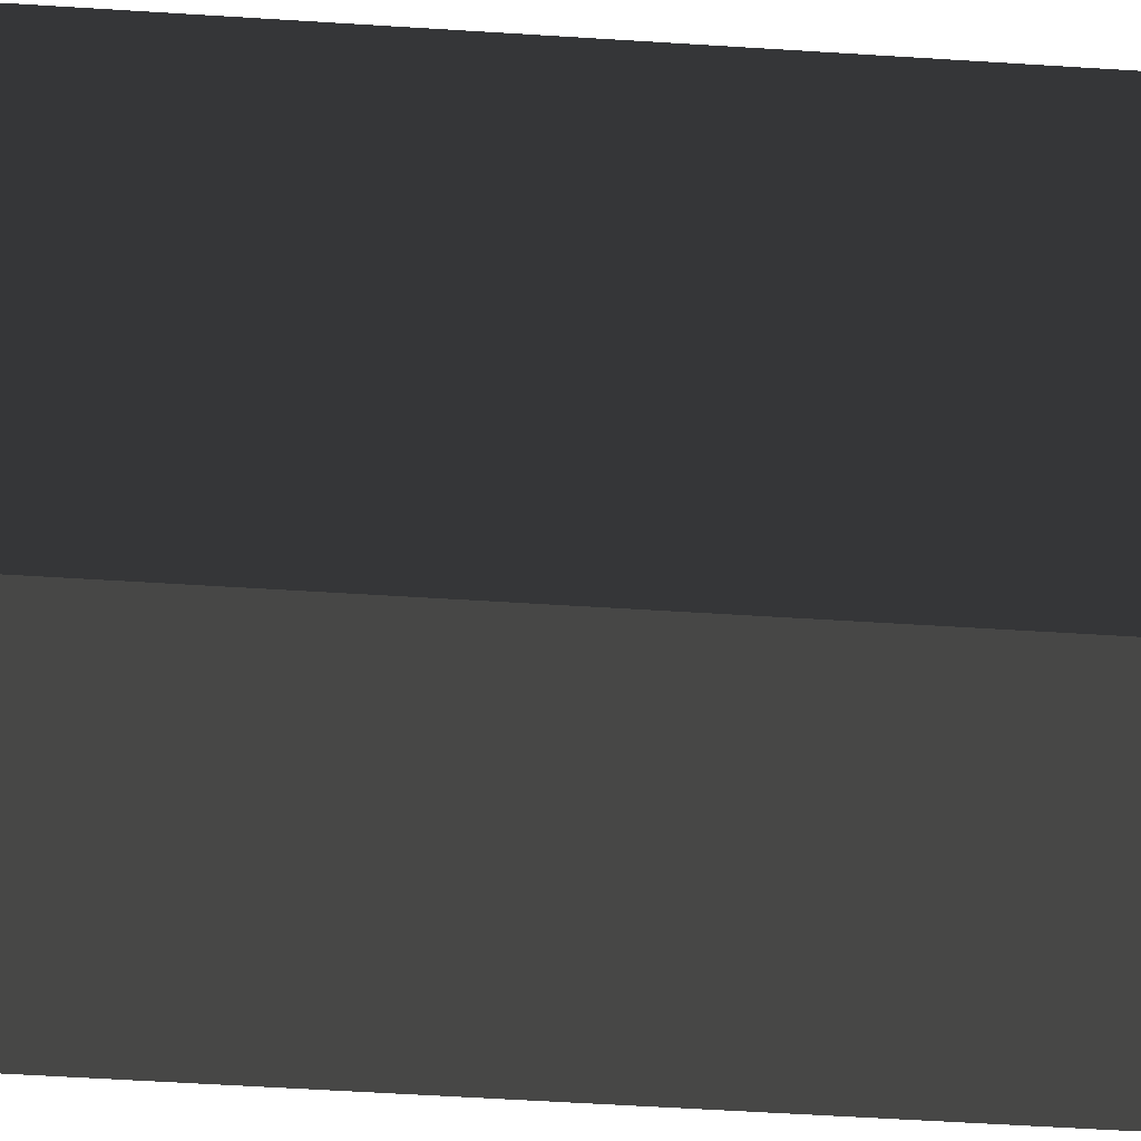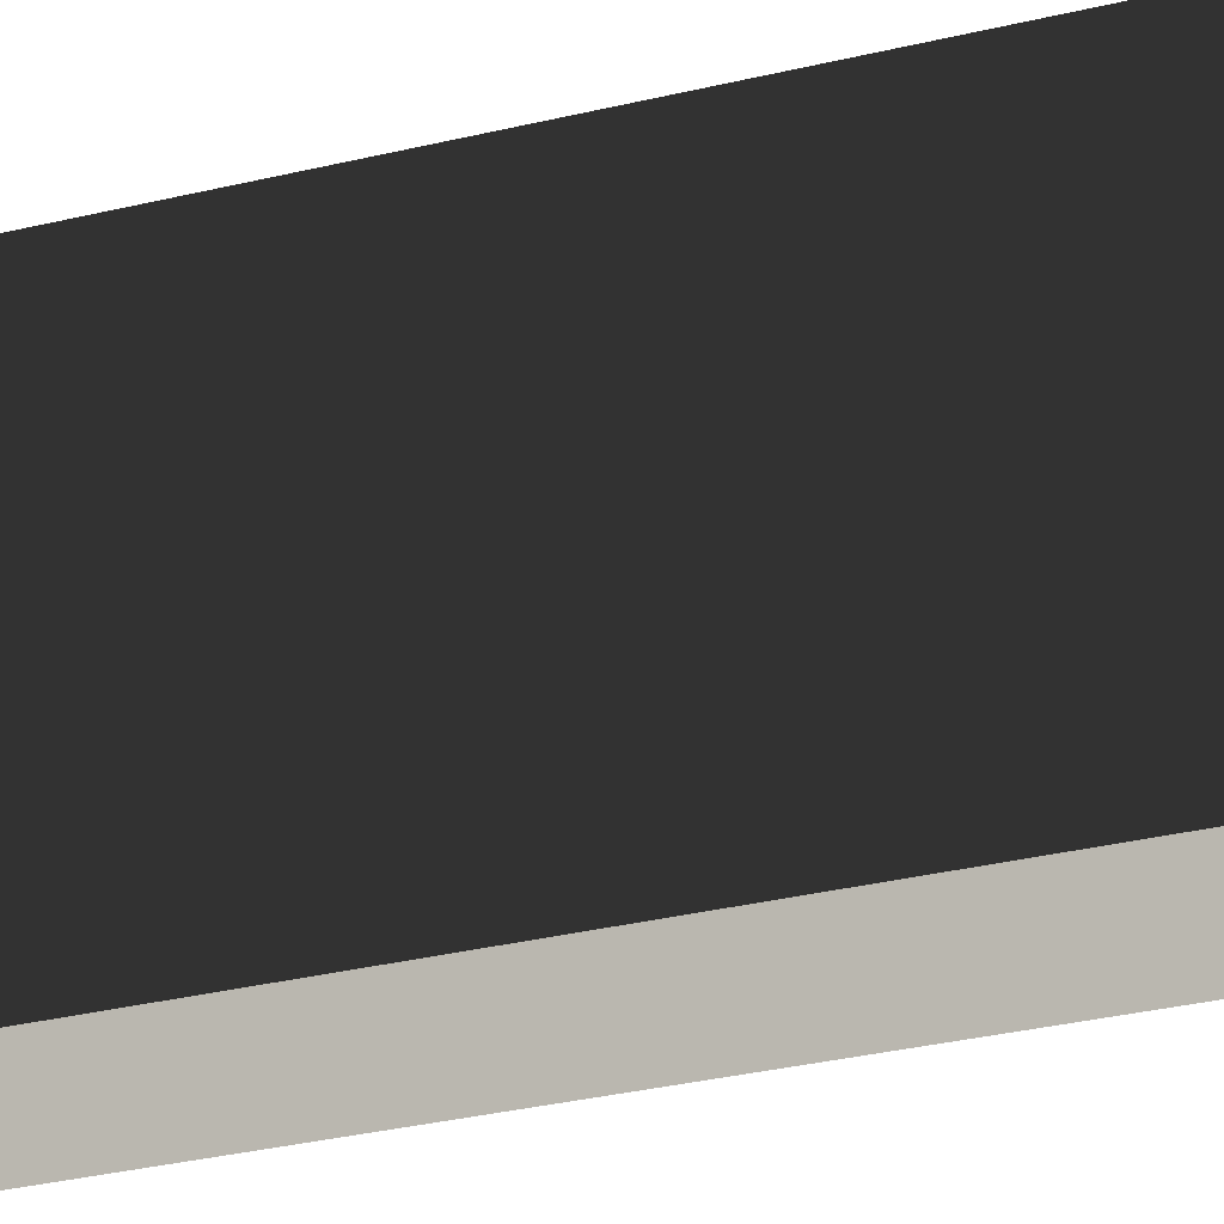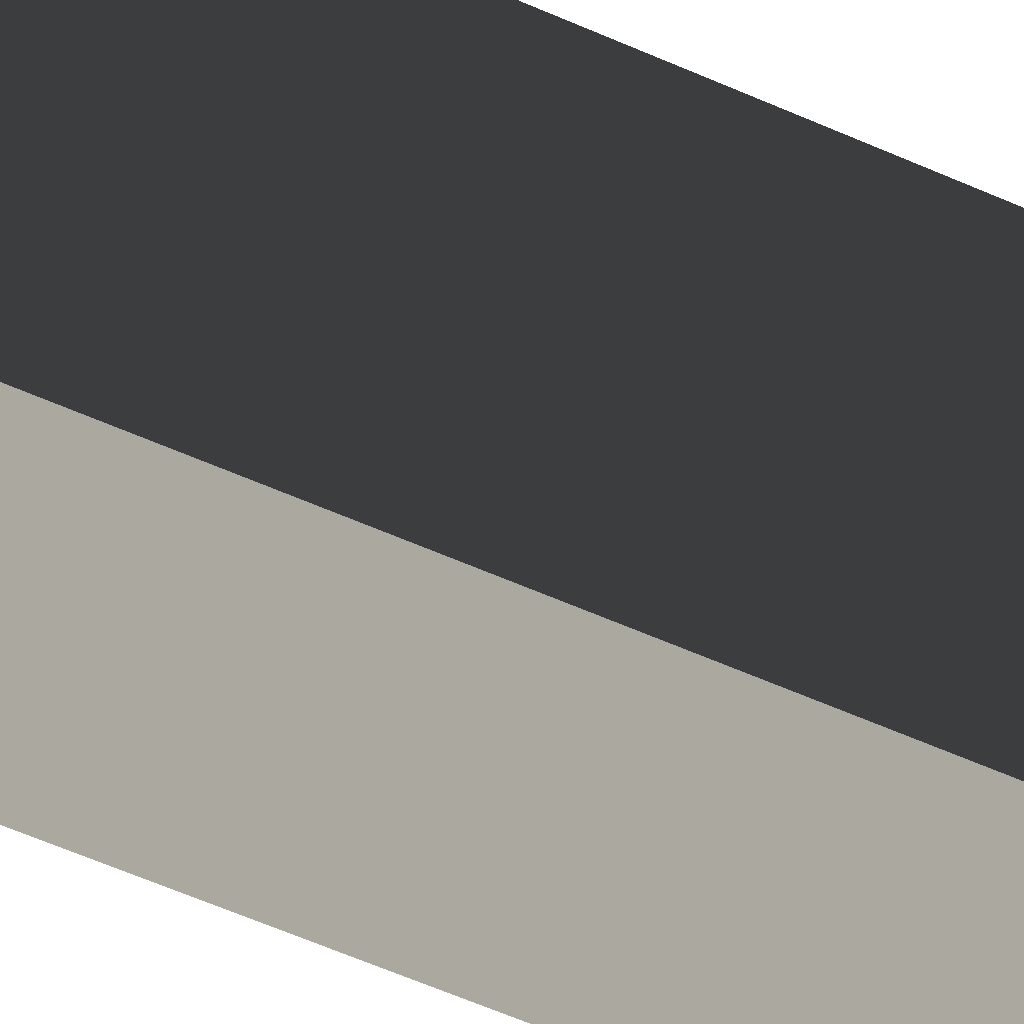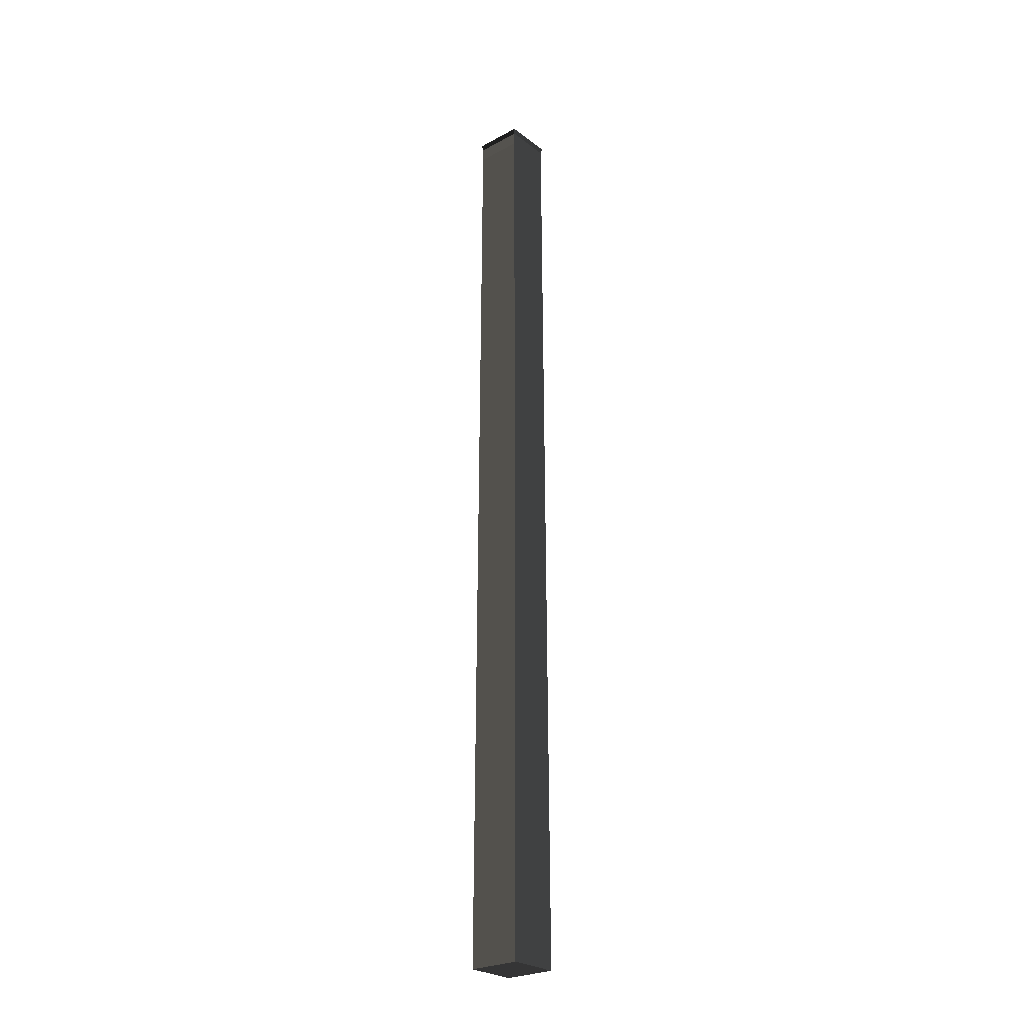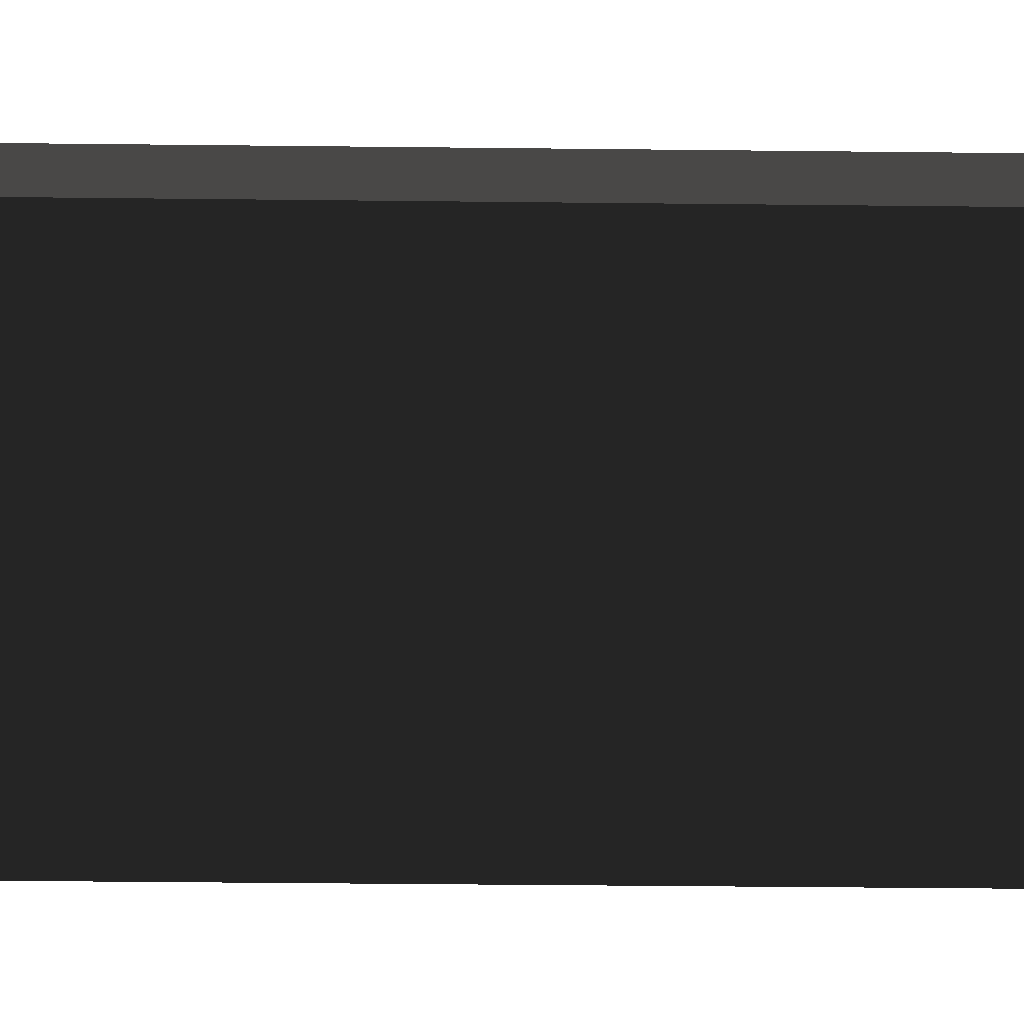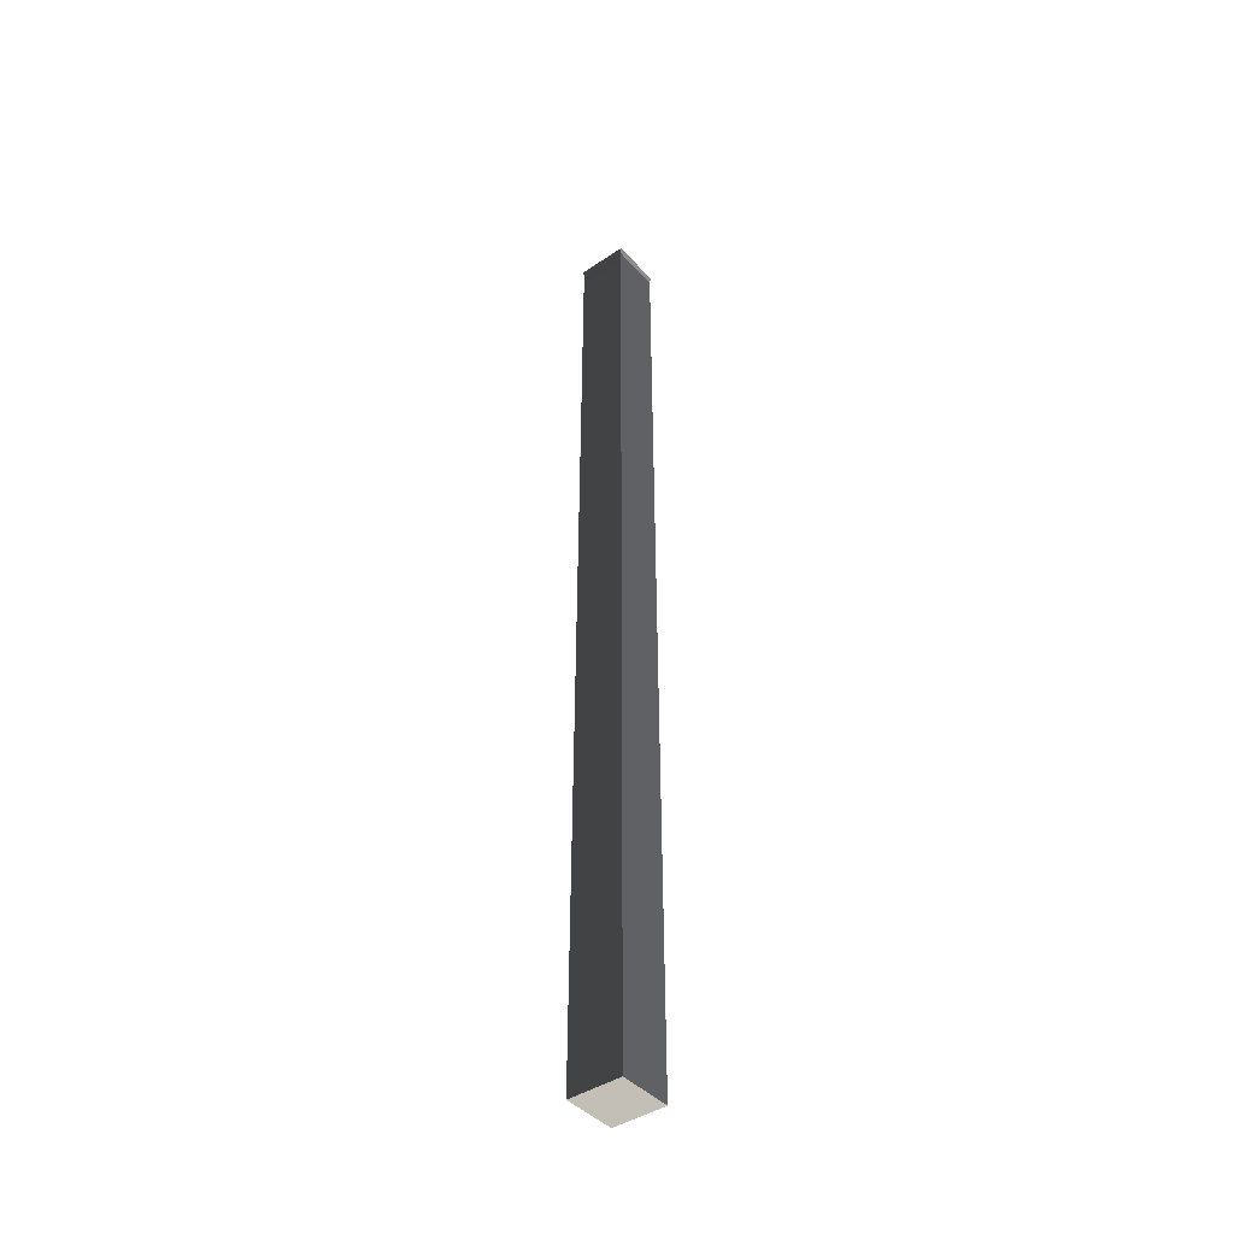
<metadata>
{"format":"obj","ext":"obj","renderer":"f3d","projection":"perspective","resolution":1024,"background":"white","views":[{"elev":-41.2,"azim":-94.8,"up":"+Y"},{"elev":-8.3,"azim":141.4,"up":"+Y"},{"elev":-31.4,"azim":-127.0,"up":"+Y"},{"elev":-26.3,"azim":-139.6,"up":"+Z"},{"elev":5.3,"azim":-84.5,"up":"+Y"},{"elev":-42.7,"azim":-51.4,"up":"+Z"}]}
</metadata>
<code>
v -9.84 9.84 99.09
v 9.84 9.84 99.09
v 10.37 10.37 101.4
v -10.37 10.37 101.4
v 9.84 9.84 99.09
v 9.84 -9.84 99.09
v 10.37 -10.37 101.4
v 10.37 10.37 101.4
v -10.8 10.8 -293.7
v -10.8 -10.8 -293.7
v 10.8 -10.8 -293.7
v 10.8 10.8 -293.7
v -9.84 -9.84 99.09
v -9.84 9.84 99.09
v -10.37 10.37 101.4
v -10.37 -10.37 101.4
v 9.914 -9.914 93.22
v -9.914 -9.914 93.22
v -9.84 -9.84 99.09
v 9.84 -9.84 99.09
v 9.914 9.914 93.22
v 9.914 -9.914 93.22
v 9.84 -9.84 99.09
v 9.84 9.84 99.09
v -9.914 9.914 93.22
v 9.914 9.914 93.22
v 9.84 9.84 99.09
v -9.84 9.84 99.09
v -9.914 -9.914 93.22
v -9.914 9.914 93.22
v -9.84 9.84 99.09
v -9.84 -9.84 99.09
v 10.37 10.37 101.4
v 10.37 -10.37 101.4
v -10.37 -10.37 101.4
v -10.37 10.37 101.4
v -10.8 -10.8 -293.7
v -10.8 10.8 -293.7
v -9.914 9.914 93.22
v -9.914 -9.914 93.22
v -10.8 10.8 -293.7
v 10.8 10.8 -293.7
v 9.914 9.914 93.22
v -9.914 9.914 93.22
v 10.8 10.8 -293.7
v 10.8 -10.8 -293.7
v 9.914 -9.914 93.22
v 9.914 9.914 93.22
v 10.8 -10.8 -293.7
v -10.8 -10.8 -293.7
v -9.914 -9.914 93.22
v 9.914 -9.914 93.22
v 9.84 -9.84 99.09
v -9.84 -9.84 99.09
v -10.37 -10.37 101.4
v 10.37 -10.37 101.4
g autumn_high_tower_(11)_744_92
f 1 3 2
f 1 4 3
f 5 7 6
f 5 8 7
f 9 11 10
f 9 12 11
f 13 15 14
f 13 16 15
f 17 19 18
f 17 20 19
f 21 23 22
f 21 24 23
f 25 27 26
f 25 28 27
f 29 31 30
f 29 32 31
f 33 35 34
f 33 36 35
f 37 39 38
f 37 40 39
f 41 43 42
f 41 44 43
f 45 47 46
f 45 48 47
f 49 51 50
f 49 52 51
f 53 55 54
f 53 56 55

</code>
